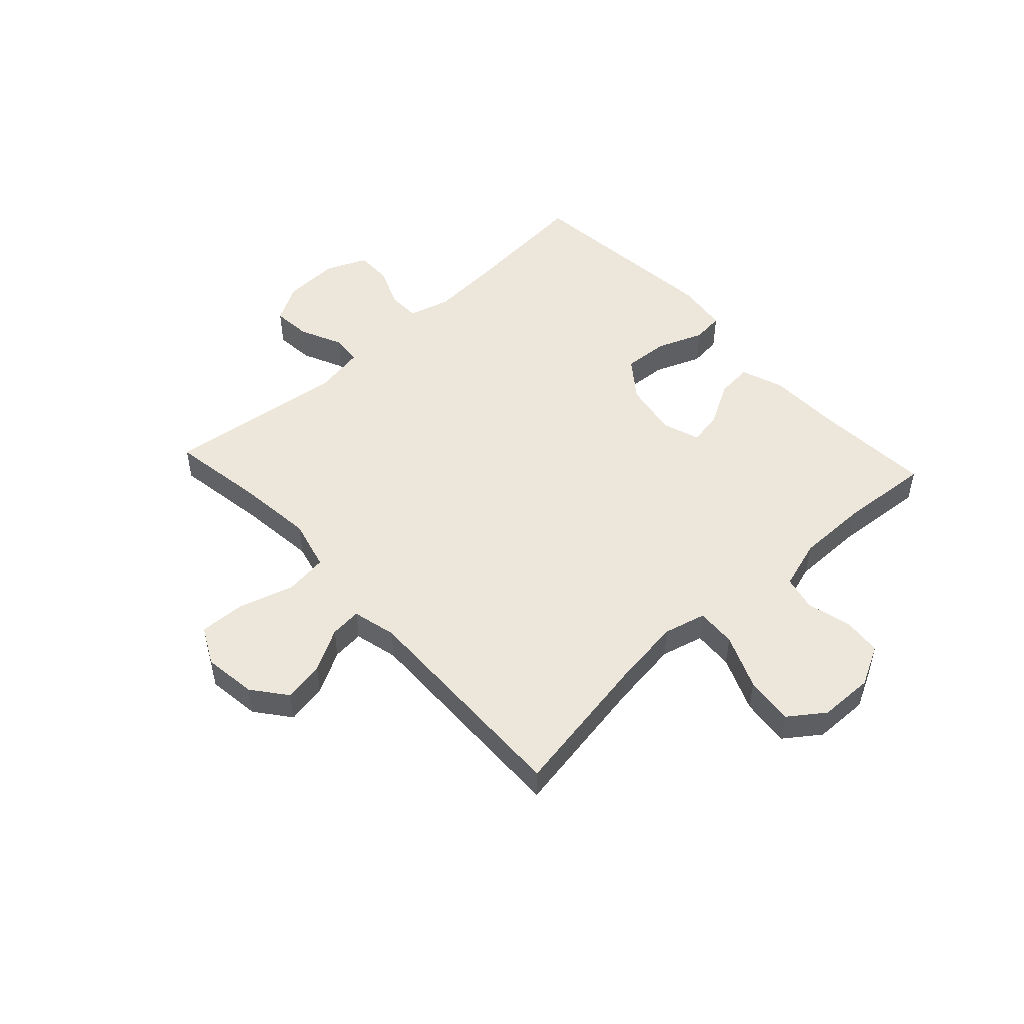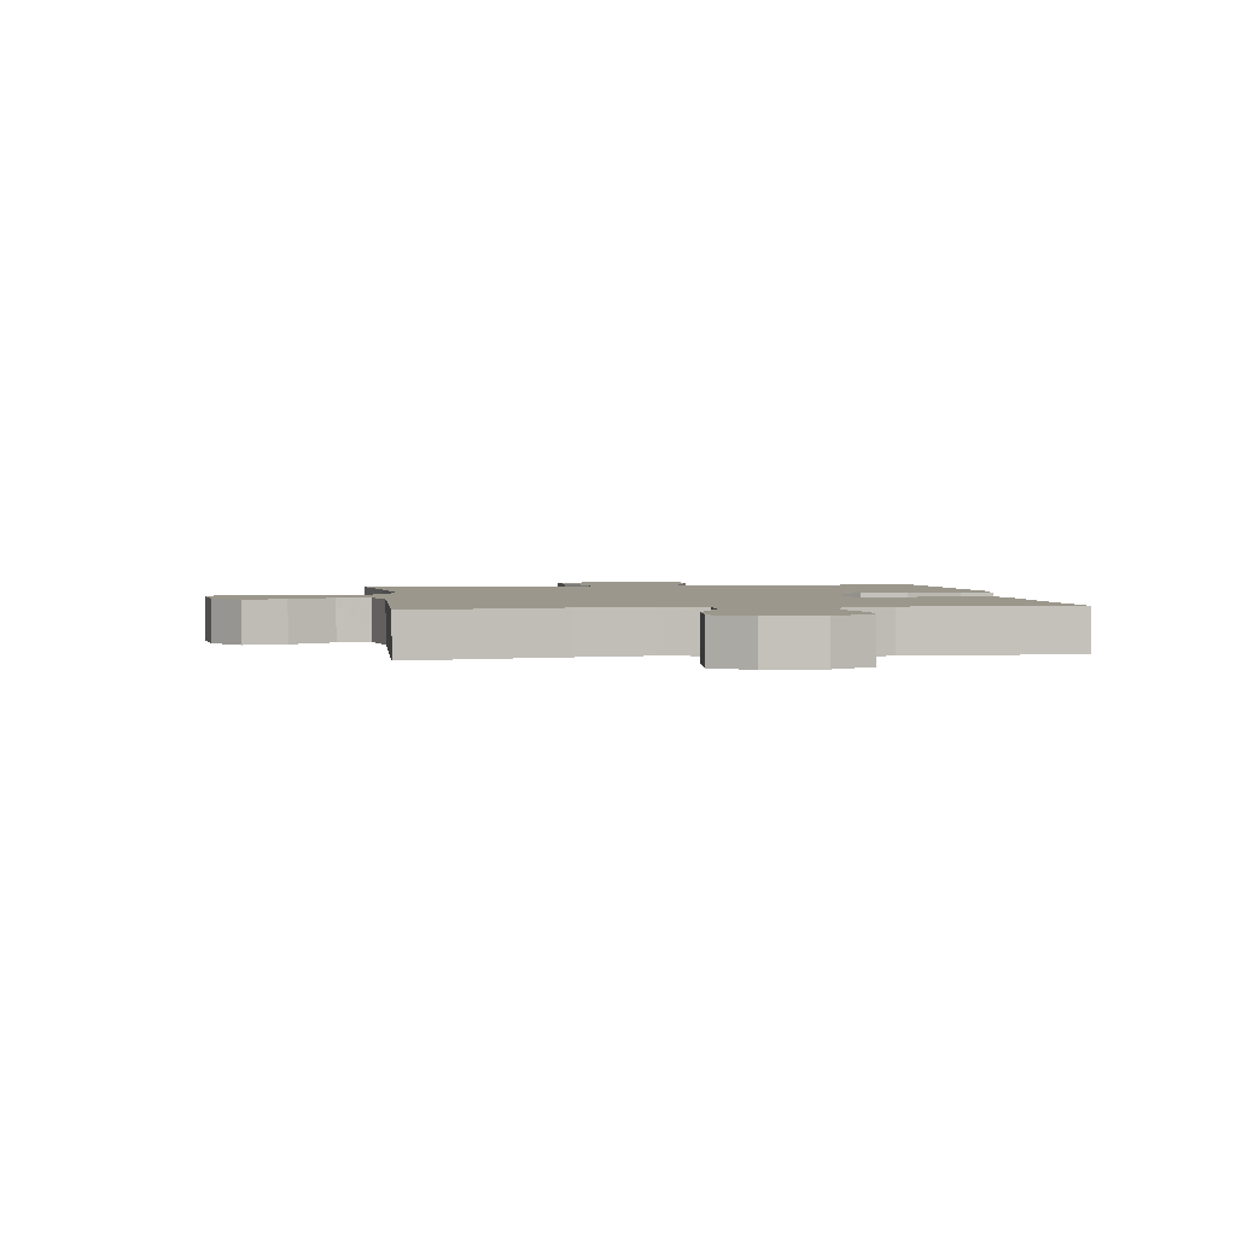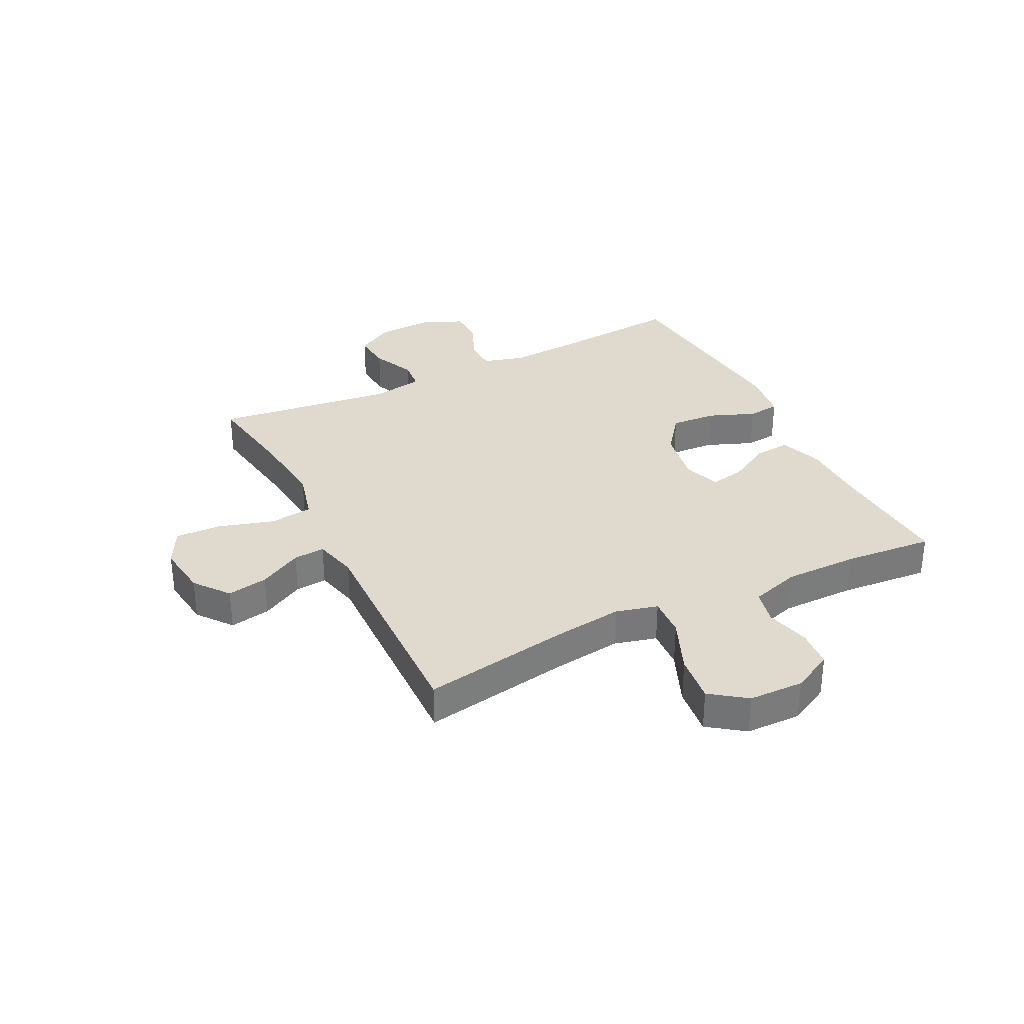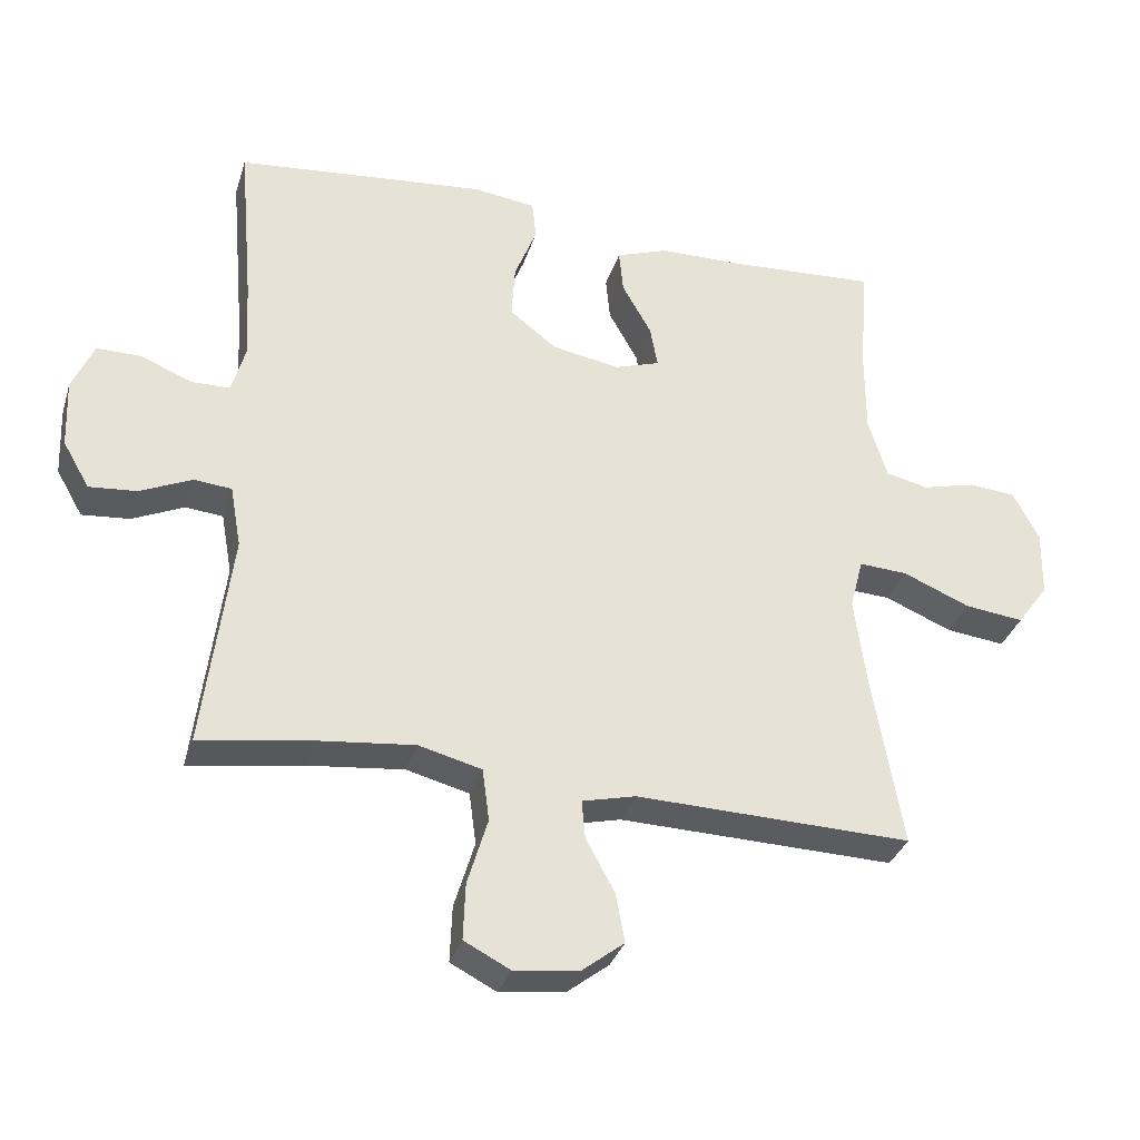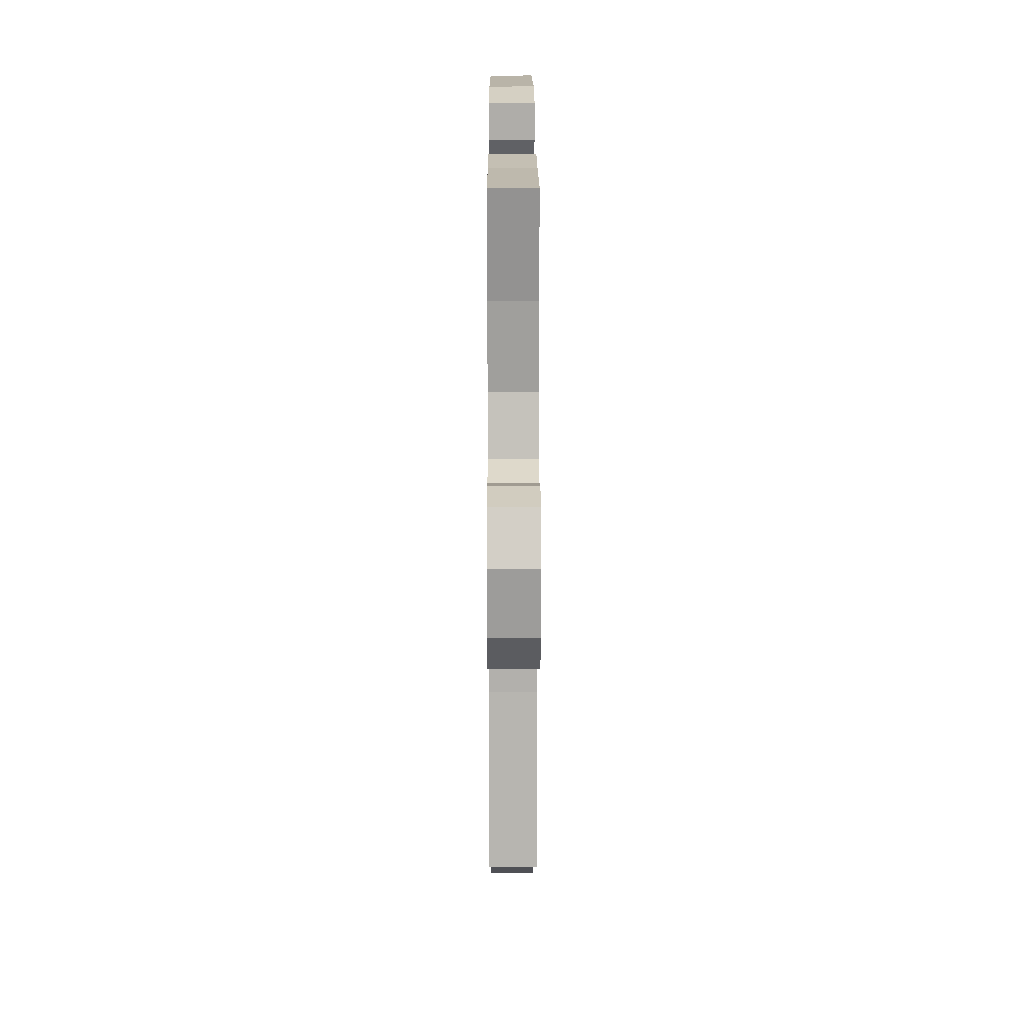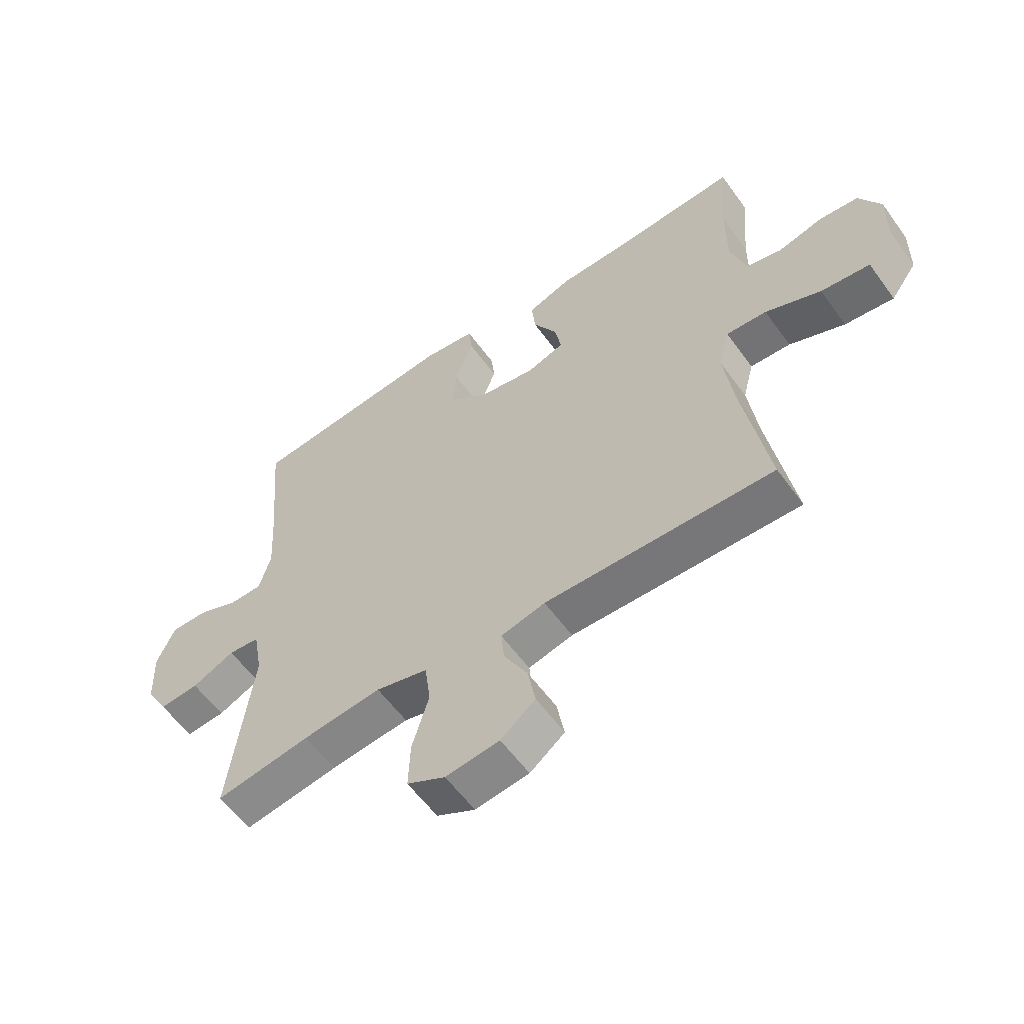
<metadata>
{"format":"obj","ext":"obj","renderer":"f3d","projection":"perspective","resolution":1024,"background":"white","views":[{"elev":50.3,"azim":-132.7,"up":"+Y"},{"elev":2.6,"azim":-98.2,"up":"+Y"},{"elev":32.8,"azim":-116.4,"up":"+Y"},{"elev":-33.3,"azim":163.7,"up":"+Z"},{"elev":18.8,"azim":-90.2,"up":"+Z"},{"elev":-58.2,"azim":-144.4,"up":"+Z"}]}
</metadata>
<code>
v -0.5 0.07 -0.5
v -0.456 0.07 -0.242
v -0.44 0.07 -0.121
v -0.459 0.07 -0.047
v -0.529 0.07 -0.051
v -0.625 0.07 -0.091
v -0.71 0.07 -0.101
v -0.755 0.07 -0.039
v -0.757 0.07 0.057
v -0.72 0.07 0.128
v -0.652 0.07 0.134
v -0.575 0.07 0.114
v -0.514 0.07 0.128
v -0.487 0.07 0.215
v -0.487 0.07 0.343
v -0.5 0.07 0.5
v -0.288 0.07 0.487
v -0.165 0.07 0.485
v -0.09 0.07 0.458
v -0.096 0.07 0.395
v -0.138 0.07 0.32
v -0.149 0.07 0.26
v -0.084 0.07 0.238
v 0.013 0.07 0.255
v 0.081 0.07 0.307
v 0.076 0.07 0.386
v 0.044 0.07 0.468
v 0.05 0.07 0.524
v 0.14 0.07 0.536
v 0.5 0.07 0.5
v 0.479 0.07 0.262
v 0.472 0.07 0.148
v 0.492 0.07 0.076
v 0.548 0.07 0.075
v 0.621 0.07 0.105
v 0.684 0.07 0.105
v 0.715 0.07 0.034
v 0.711 0.07 -0.065
v 0.673 0.07 -0.131
v 0.605 0.07 -0.125
v 0.531 0.07 -0.091
v 0.477 0.07 -0.096
v 0.461 0.07 -0.185
v 0.5 0.07 -0.5
v 0.337 0.07 -0.474
v 0.201 0.07 -0.459
v 0.111 0.07 -0.482
v 0.101 0.07 -0.557
v 0.13 0.07 -0.654
v 0.133 0.07 -0.735
v 0.067 0.07 -0.769
v -0.026 0.07 -0.757
v -0.086 0.07 -0.71
v -0.073 0.07 -0.639
v -0.032 0.07 -0.564
v -0.027 0.07 -0.509
v -0.104 0.07 -0.49
v -0.5 0 -0.5
v -0.456 0 -0.242
v -0.44 0 -0.121
v -0.459 0 -0.047
v -0.529 0 -0.051
v -0.625 0 -0.091
v -0.71 0 -0.101
v -0.755 0 -0.039
v -0.757 0 0.057
v -0.72 0 0.128
v -0.652 0 0.134
v -0.575 0 0.114
v -0.514 0 0.128
v -0.487 0 0.215
v -0.487 0 0.343
v -0.5 0 0.5
v -0.288 0 0.487
v -0.165 0 0.485
v -0.09 0 0.458
v -0.096 0 0.395
v -0.138 0 0.32
v -0.149 0 0.26
v -0.084 0 0.238
v 0.013 0 0.255
v 0.081 0 0.307
v 0.076 0 0.386
v 0.044 0 0.468
v 0.05 0 0.524
v 0.14 0 0.536
v 0.5 0 0.5
v 0.479 0 0.262
v 0.472 0 0.148
v 0.492 0 0.076
v 0.548 0 0.075
v 0.621 0 0.105
v 0.684 0 0.105
v 0.715 0 0.034
v 0.711 0 -0.065
v 0.673 0 -0.131
v 0.605 0 -0.125
v 0.531 0 -0.091
v 0.477 0 -0.096
v 0.461 0 -0.185
v 0.5 0 -0.5
v 0.337 0 -0.474
v 0.201 0 -0.459
v 0.111 0 -0.482
v 0.101 0 -0.557
v 0.13 0 -0.654
v 0.133 0 -0.735
v 0.067 0 -0.769
v -0.026 0 -0.757
v -0.086 0 -0.71
v -0.073 0 -0.639
v -0.032 0 -0.564
v -0.027 0 -0.509
v -0.104 0 -0.49
f 52 53 54 55
f 52 55 56
f 51 52 56
f 48 49 50 51
f 47 48 51 56
f 46 47 56 57
f 43 44 45
f 42 43 45 46
f 38 39 40 41
f 38 41 42
f 37 38 42
f 34 35 36 37
f 33 34 37 42
f 32 33 42 46
f 28 29 30 31
f 26 27 28 31
f 25 26 31 32
f 24 25 32 46
f 18 19 20 21
f 17 18 21 22
f 15 16 17 22
f 14 15 22 23
f 9 10 11 12
f 9 12 13
f 8 9 13
f 5 6 7 8
f 4 5 8 13
f 46 57 1 2
f 23 24 46 2
f 4 13 14 23
f 3 4 23
f 2 3 23
f 112 111 110 109
f 113 112 109
f 113 109 108
f 108 107 106 105
f 113 108 105 104
f 114 113 104 103
f 102 101 100
f 103 102 100 99
f 98 97 96 95
f 99 98 95
f 99 95 94
f 94 93 92 91
f 99 94 91 90
f 103 99 90 89
f 88 87 86 85
f 88 85 84 83
f 89 88 83 82
f 103 89 82 81
f 78 77 76 75
f 79 78 75 74
f 79 74 73 72
f 80 79 72 71
f 69 68 67 66
f 70 69 66
f 70 66 65
f 65 64 63 62
f 70 65 62 61
f 59 58 114 103
f 59 103 81 80
f 80 71 70 61
f 80 61 60
f 80 60 59
f 1 58 59 2
f 2 59 60 3
f 3 60 61 4
f 4 61 62 5
f 5 62 63 6
f 6 63 64 7
f 7 64 65 8
f 8 65 66 9
f 9 66 67 10
f 10 67 68 11
f 11 68 69 12
f 12 69 70 13
f 13 70 71 14
f 14 71 72 15
f 15 72 73 16
f 16 73 74 17
f 17 74 75 18
f 18 75 76 19
f 19 76 77 20
f 20 77 78 21
f 21 78 79 22
f 22 79 80 23
f 23 80 81 24
f 24 81 82 25
f 25 82 83 26
f 26 83 84 27
f 27 84 85 28
f 28 85 86 29
f 29 86 87 30
f 30 87 88 31
f 31 88 89 32
f 32 89 90 33
f 33 90 91 34
f 34 91 92 35
f 35 92 93 36
f 36 93 94 37
f 37 94 95 38
f 38 95 96 39
f 39 96 97 40
f 40 97 98 41
f 41 98 99 42
f 42 99 100 43
f 43 100 101 44
f 44 101 102 45
f 45 102 103 46
f 46 103 104 47
f 47 104 105 48
f 48 105 106 49
f 49 106 107 50
f 50 107 108 51
f 51 108 109 52
f 52 109 110 53
f 53 110 111 54
f 54 111 112 55
f 55 112 113 56
f 56 113 114 57
f 57 114 58 1

</code>
